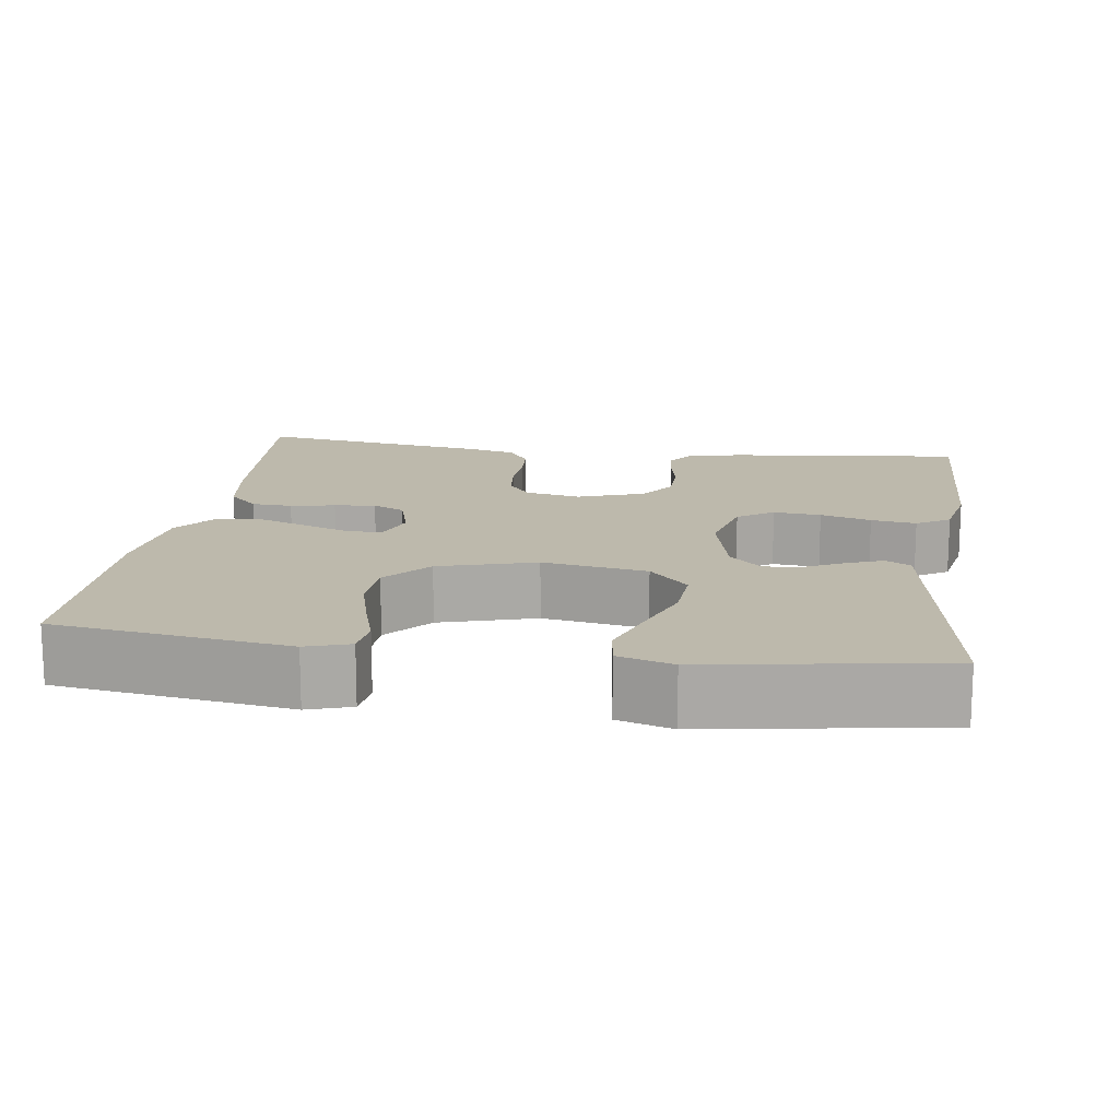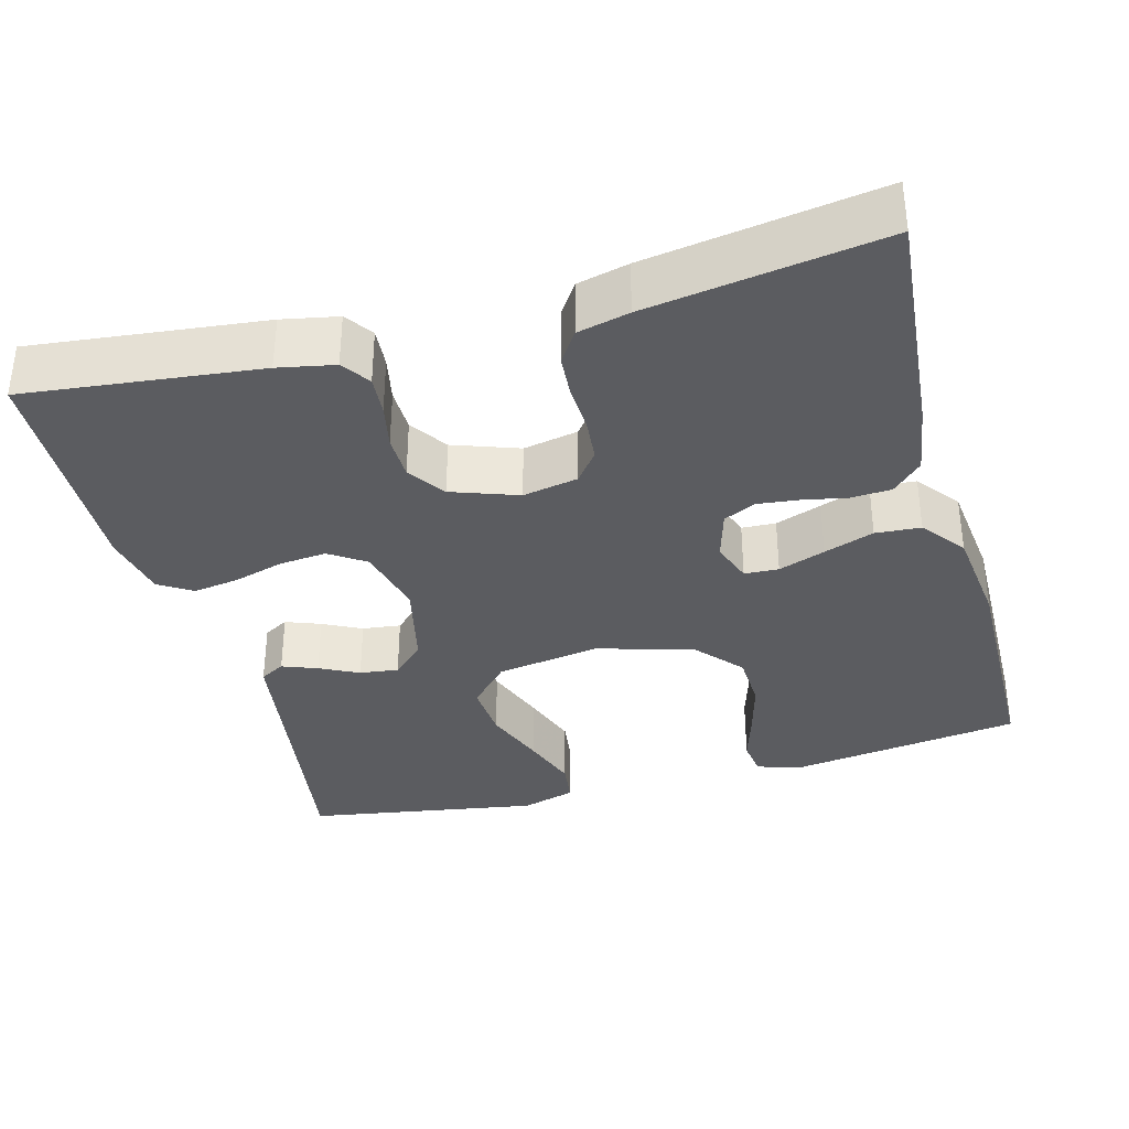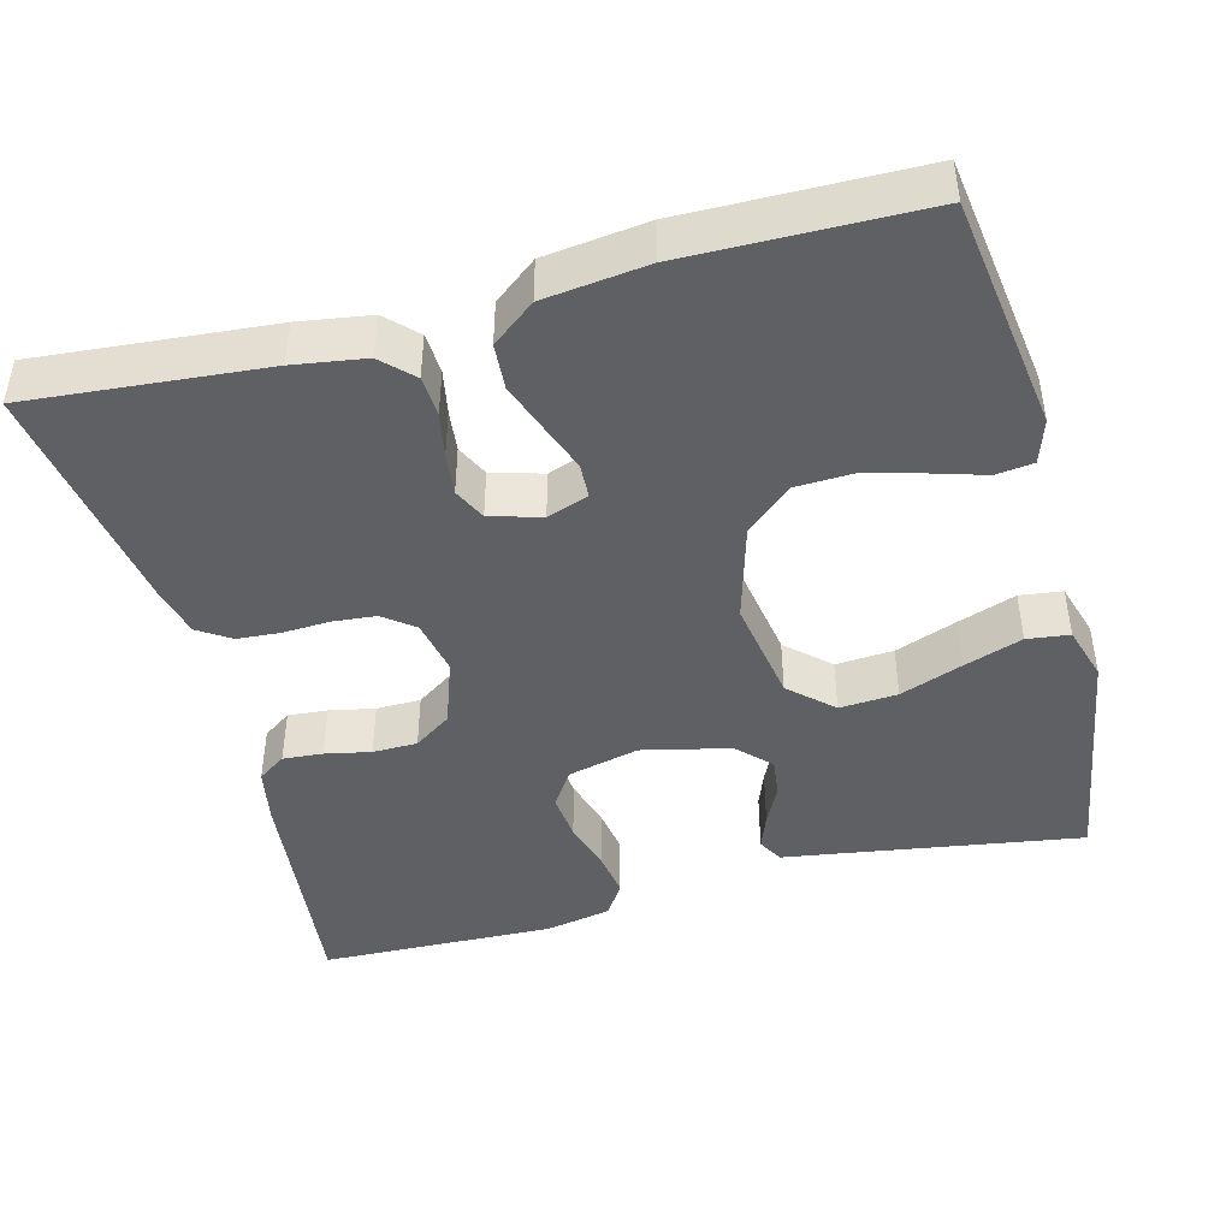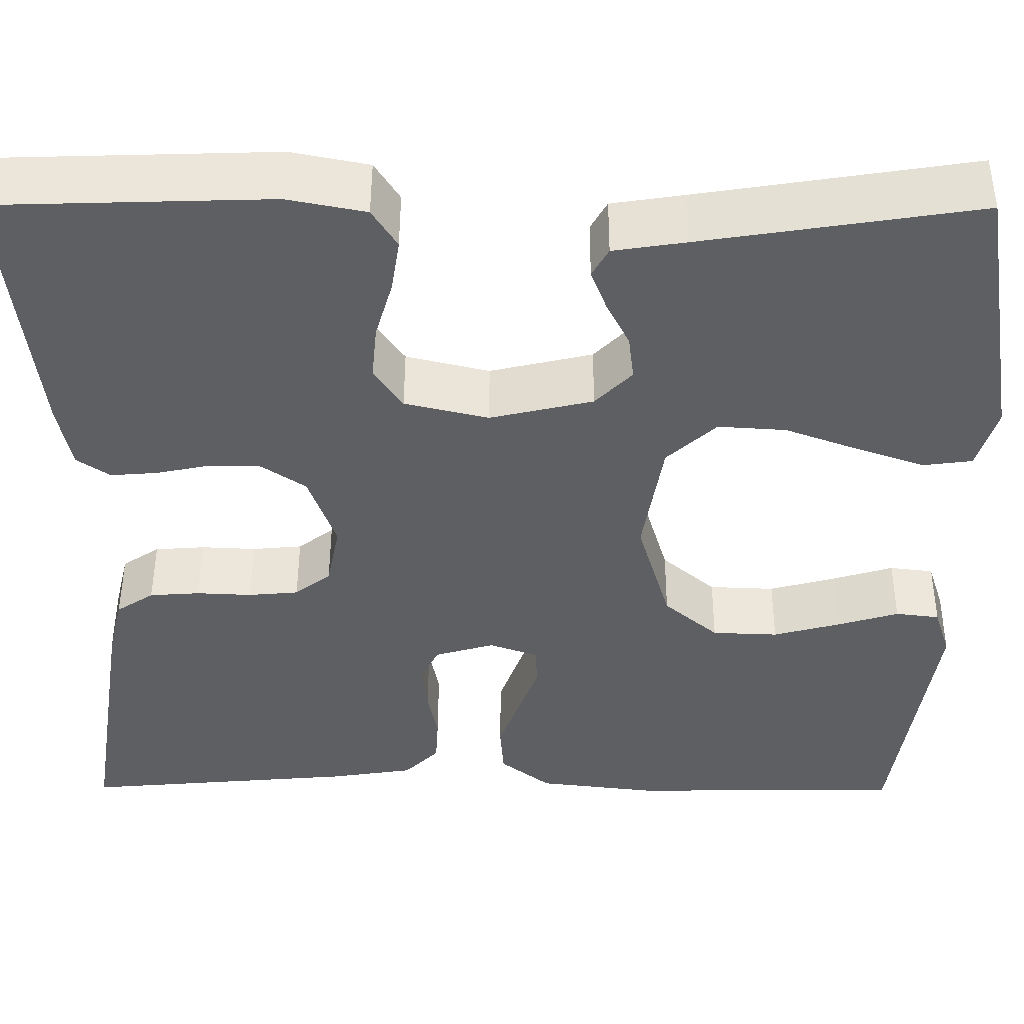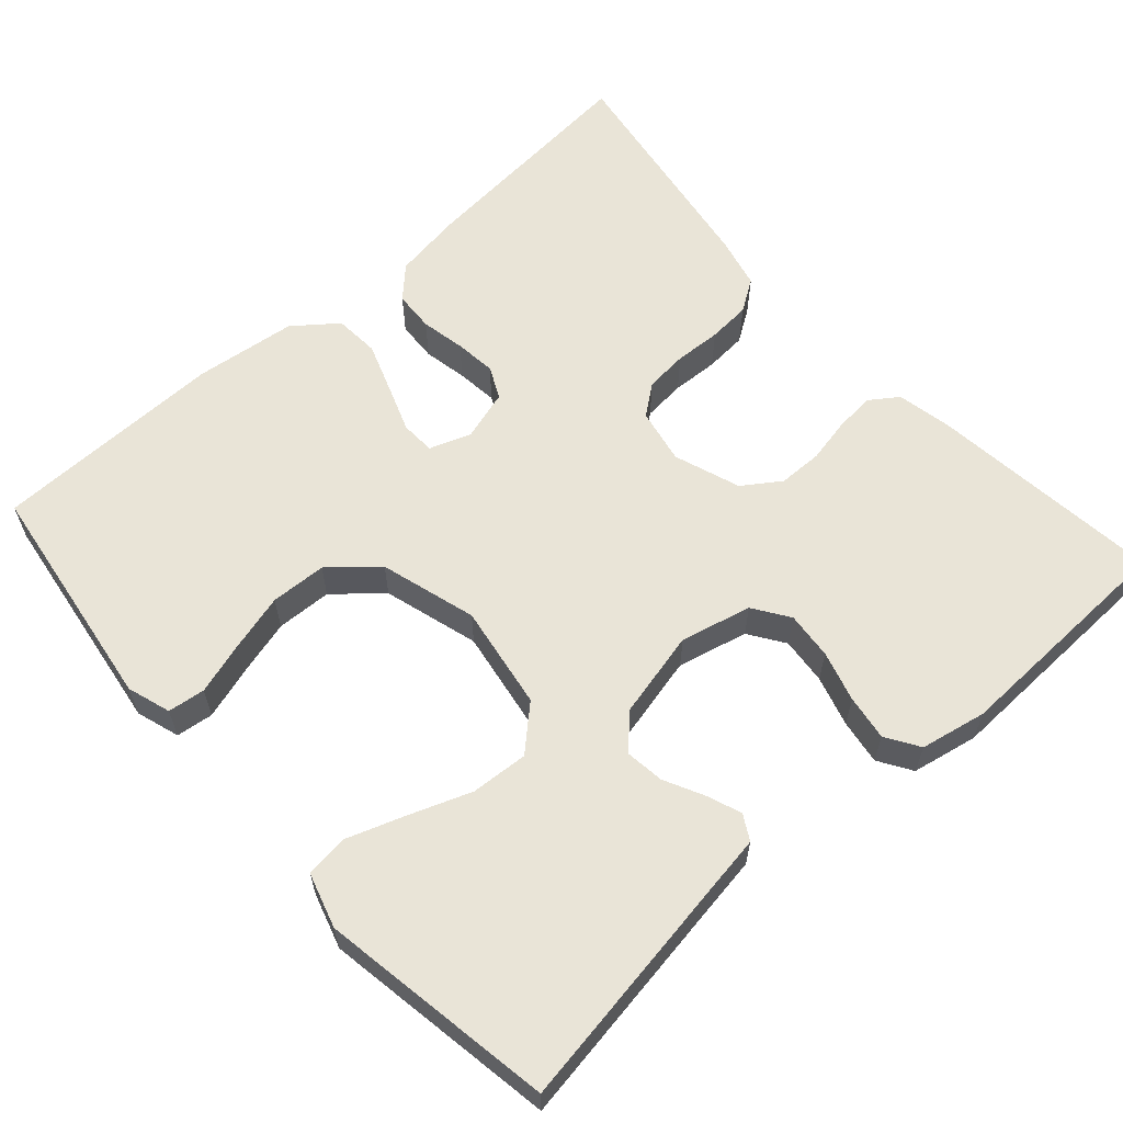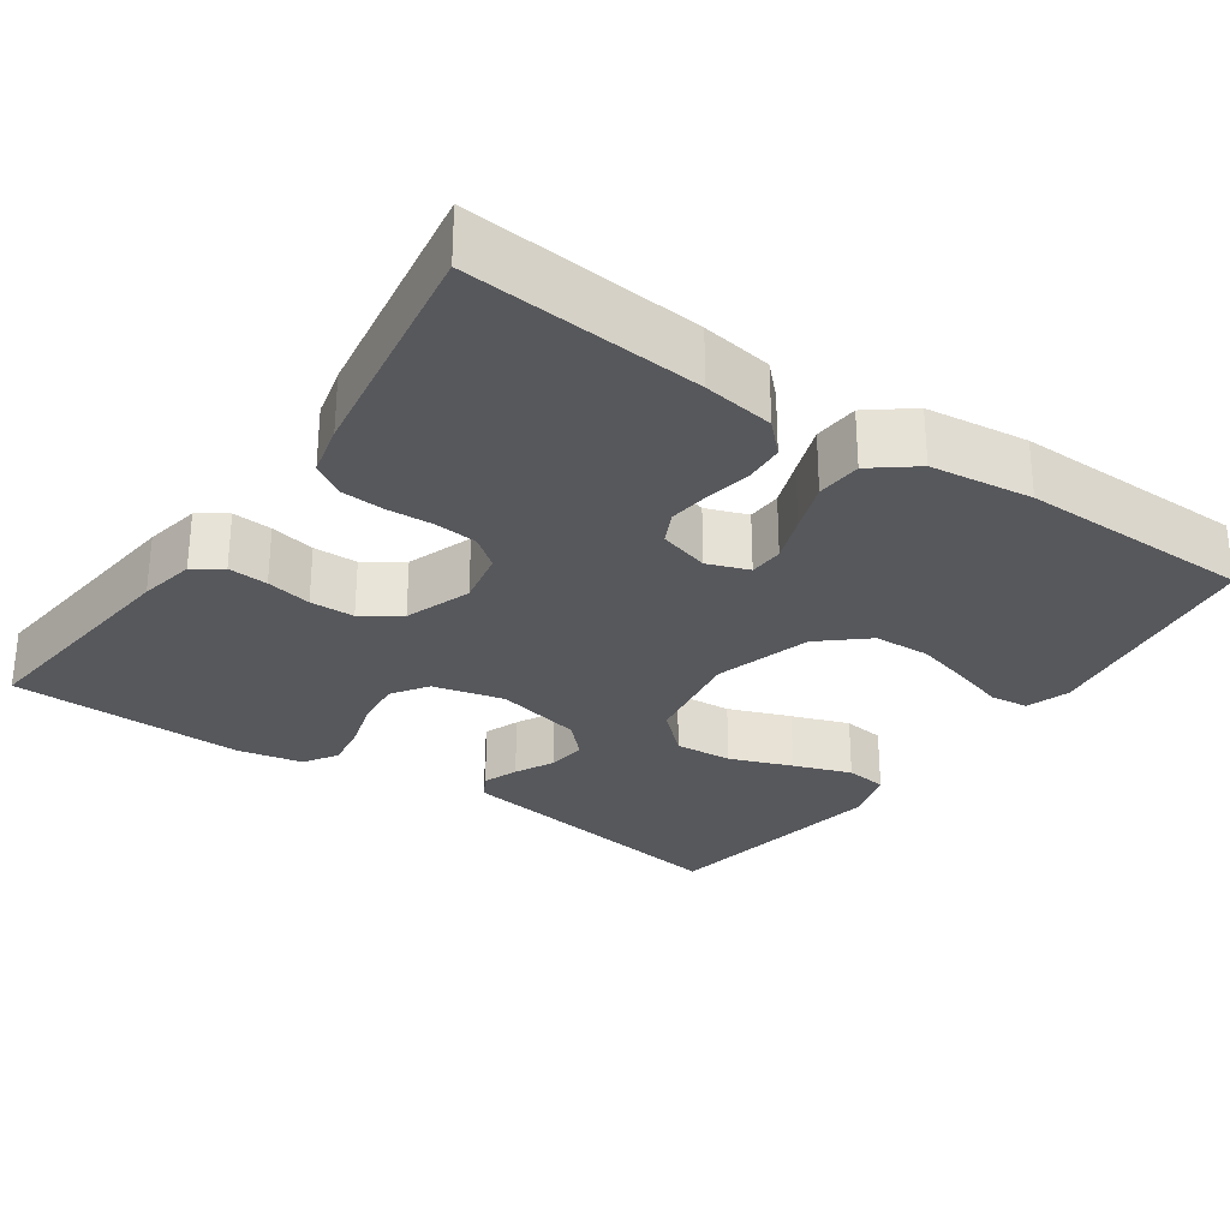
<metadata>
{"format":"obj","ext":"obj","renderer":"f3d","projection":"perspective","resolution":1024,"background":"white","views":[{"elev":15.0,"azim":-81.9,"up":"+Y"},{"elev":-35.1,"azim":105.1,"up":"+Y"},{"elev":-44.2,"azim":-165.2,"up":"+Y"},{"elev":49.1,"azim":-179.8,"up":"+Z"},{"elev":61.0,"azim":-41.8,"up":"+Y"},{"elev":-28.6,"azim":145.3,"up":"+Y"}]}
</metadata>
<code>
v 0.5 0.07 0.5
v 0.467 0.07 0.2
v 0.453 0.07 0.128
v 0.417 0.07 0.103
v 0.366 0.07 0.107
v 0.308 0.07 0.119
v 0.251 0.07 0.118
v 0.203 0.07 0.085
v 0.173 0.07 0
v 0.187 0.07 -0.071
v 0.226 0.07 -0.101
v 0.281 0.07 -0.106
v 0.341 0.07 -0.103
v 0.396 0.07 -0.107
v 0.437 0.07 -0.134
v 0.453 0.07 -0.2
v 0.5 0.07 -0.5
v 0.2 0.07 -0.474
v 0.109 0.07 -0.46
v 0.071 0.07 -0.422
v 0.068 0.07 -0.37
v 0.079 0.07 -0.313
v 0.085 0.07 -0.26
v 0.065 0.07 -0.219
v 0 0.07 -0.2
v -0.053 0.07 -0.219
v -0.055 0.07 -0.263
v -0.033 0.07 -0.323
v -0.01 0.07 -0.387
v -0.014 0.07 -0.445
v -0.069 0.07 -0.488
v -0.2 0.07 -0.504
v -0.5 0.07 -0.5
v -0.543 0.07 -0.2
v -0.525 0.07 -0.144
v -0.477 0.07 -0.138
v -0.411 0.07 -0.158
v -0.337 0.07 -0.178
v -0.265 0.07 -0.175
v -0.206 0.07 -0.124
v -0.17 0.07 0
v -0.192 0.07 0.134
v -0.246 0.07 0.184
v -0.32 0.07 0.179
v -0.4 0.07 0.149
v -0.474 0.07 0.123
v -0.528 0.07 0.13
v -0.549 0.07 0.2
v -0.5 0.07 0.5
v -0.2 0.07 0.453
v -0.122 0.07 0.441
v -0.104 0.07 0.409
v -0.121 0.07 0.364
v -0.146 0.07 0.314
v -0.152 0.07 0.264
v -0.112 0.07 0.223
v 0 0.07 0.197
v 0.091 0.07 0.219
v 0.122 0.07 0.265
v 0.116 0.07 0.326
v 0.097 0.07 0.391
v 0.088 0.07 0.449
v 0.115 0.07 0.492
v 0.2 0.07 0.509
v 0.5 0 0.5
v 0.467 0 0.2
v 0.453 0 0.128
v 0.417 0 0.103
v 0.366 0 0.107
v 0.308 0 0.119
v 0.251 0 0.118
v 0.203 0 0.085
v 0.173 0 0
v 0.187 0 -0.071
v 0.226 0 -0.101
v 0.281 0 -0.106
v 0.341 0 -0.103
v 0.396 0 -0.107
v 0.437 0 -0.134
v 0.453 0 -0.2
v 0.5 0 -0.5
v 0.2 0 -0.474
v 0.109 0 -0.46
v 0.071 0 -0.422
v 0.068 0 -0.37
v 0.079 0 -0.313
v 0.085 0 -0.26
v 0.065 0 -0.219
v 0 0 -0.2
v -0.053 0 -0.219
v -0.055 0 -0.263
v -0.033 0 -0.323
v -0.01 0 -0.387
v -0.014 0 -0.445
v -0.069 0 -0.488
v -0.2 0 -0.504
v -0.5 0 -0.5
v -0.543 0 -0.2
v -0.525 0 -0.144
v -0.477 0 -0.138
v -0.411 0 -0.158
v -0.337 0 -0.178
v -0.265 0 -0.175
v -0.206 0 -0.124
v -0.17 0 0
v -0.192 0 0.134
v -0.246 0 0.184
v -0.32 0 0.179
v -0.4 0 0.149
v -0.474 0 0.123
v -0.528 0 0.13
v -0.549 0 0.2
v -0.5 0 0.5
v -0.2 0 0.453
v -0.122 0 0.441
v -0.104 0 0.409
v -0.121 0 0.364
v -0.146 0 0.314
v -0.152 0 0.264
v -0.112 0 0.223
v 0 0 0.197
v 0.091 0 0.219
v 0.122 0 0.265
v 0.116 0 0.326
v 0.097 0 0.391
v 0.088 0 0.449
v 0.115 0 0.492
v 0.2 0 0.509
f 4 5 6
f 3 4 6
f 2 3 6
f 1 2 6
f 64 1 6
f 63 64 6
f 62 63 6
f 61 62 6
f 60 61 6
f 59 60 6 7
f 58 59 7 8
f 57 58 8 9
f 56 57 9 10
f 52 53 54
f 51 52 54
f 50 51 54
f 50 54 55
f 49 50 55
f 48 49 55
f 47 48 55
f 46 47 55
f 45 46 55
f 44 45 55
f 43 44 55 56
f 35 36 37
f 34 35 37
f 33 34 37
f 32 33 37
f 31 32 37
f 30 31 37
f 29 30 37
f 28 29 37
f 27 28 37 38
f 26 27 38 39
f 20 21 22
f 19 20 22
f 18 19 22
f 17 18 22
f 16 17 22
f 15 16 22
f 14 15 22
f 13 14 22
f 12 13 22
f 11 12 22 23
f 10 11 23 24
f 42 43 56 10
f 10 24 25
f 42 10 25
f 41 42 25
f 40 41 25 26
f 26 39 40
f 70 69 68
f 70 68 67
f 70 67 66
f 70 66 65
f 70 65 128
f 70 128 127
f 70 127 126
f 70 126 125
f 70 125 124
f 71 70 124 123
f 72 71 123 122
f 73 72 122 121
f 74 73 121 120
f 118 117 116
f 118 116 115
f 118 115 114
f 119 118 114
f 119 114 113
f 119 113 112
f 119 112 111
f 119 111 110
f 119 110 109
f 119 109 108
f 120 119 108 107
f 101 100 99
f 101 99 98
f 101 98 97
f 101 97 96
f 101 96 95
f 101 95 94
f 101 94 93
f 101 93 92
f 102 101 92 91
f 103 102 91 90
f 86 85 84
f 86 84 83
f 86 83 82
f 86 82 81
f 86 81 80
f 86 80 79
f 86 79 78
f 86 78 77
f 86 77 76
f 87 86 76 75
f 88 87 75 74
f 74 120 107 106
f 89 88 74
f 89 74 106
f 89 106 105
f 90 89 105 104
f 104 103 90
f 1 65 66 2
f 2 66 67 3
f 3 67 68 4
f 4 68 69 5
f 5 69 70 6
f 6 70 71 7
f 7 71 72 8
f 8 72 73 9
f 9 73 74 10
f 10 74 75 11
f 11 75 76 12
f 12 76 77 13
f 13 77 78 14
f 14 78 79 15
f 15 79 80 16
f 16 80 81 17
f 17 81 82 18
f 18 82 83 19
f 19 83 84 20
f 20 84 85 21
f 21 85 86 22
f 22 86 87 23
f 23 87 88 24
f 24 88 89 25
f 25 89 90 26
f 26 90 91 27
f 27 91 92 28
f 28 92 93 29
f 29 93 94 30
f 30 94 95 31
f 31 95 96 32
f 32 96 97 33
f 33 97 98 34
f 34 98 99 35
f 35 99 100 36
f 36 100 101 37
f 37 101 102 38
f 38 102 103 39
f 39 103 104 40
f 40 104 105 41
f 41 105 106 42
f 42 106 107 43
f 43 107 108 44
f 44 108 109 45
f 45 109 110 46
f 46 110 111 47
f 47 111 112 48
f 48 112 113 49
f 49 113 114 50
f 50 114 115 51
f 51 115 116 52
f 52 116 117 53
f 53 117 118 54
f 54 118 119 55
f 55 119 120 56
f 56 120 121 57
f 57 121 122 58
f 58 122 123 59
f 59 123 124 60
f 60 124 125 61
f 61 125 126 62
f 62 126 127 63
f 63 127 128 64
f 64 128 65 1

</code>
